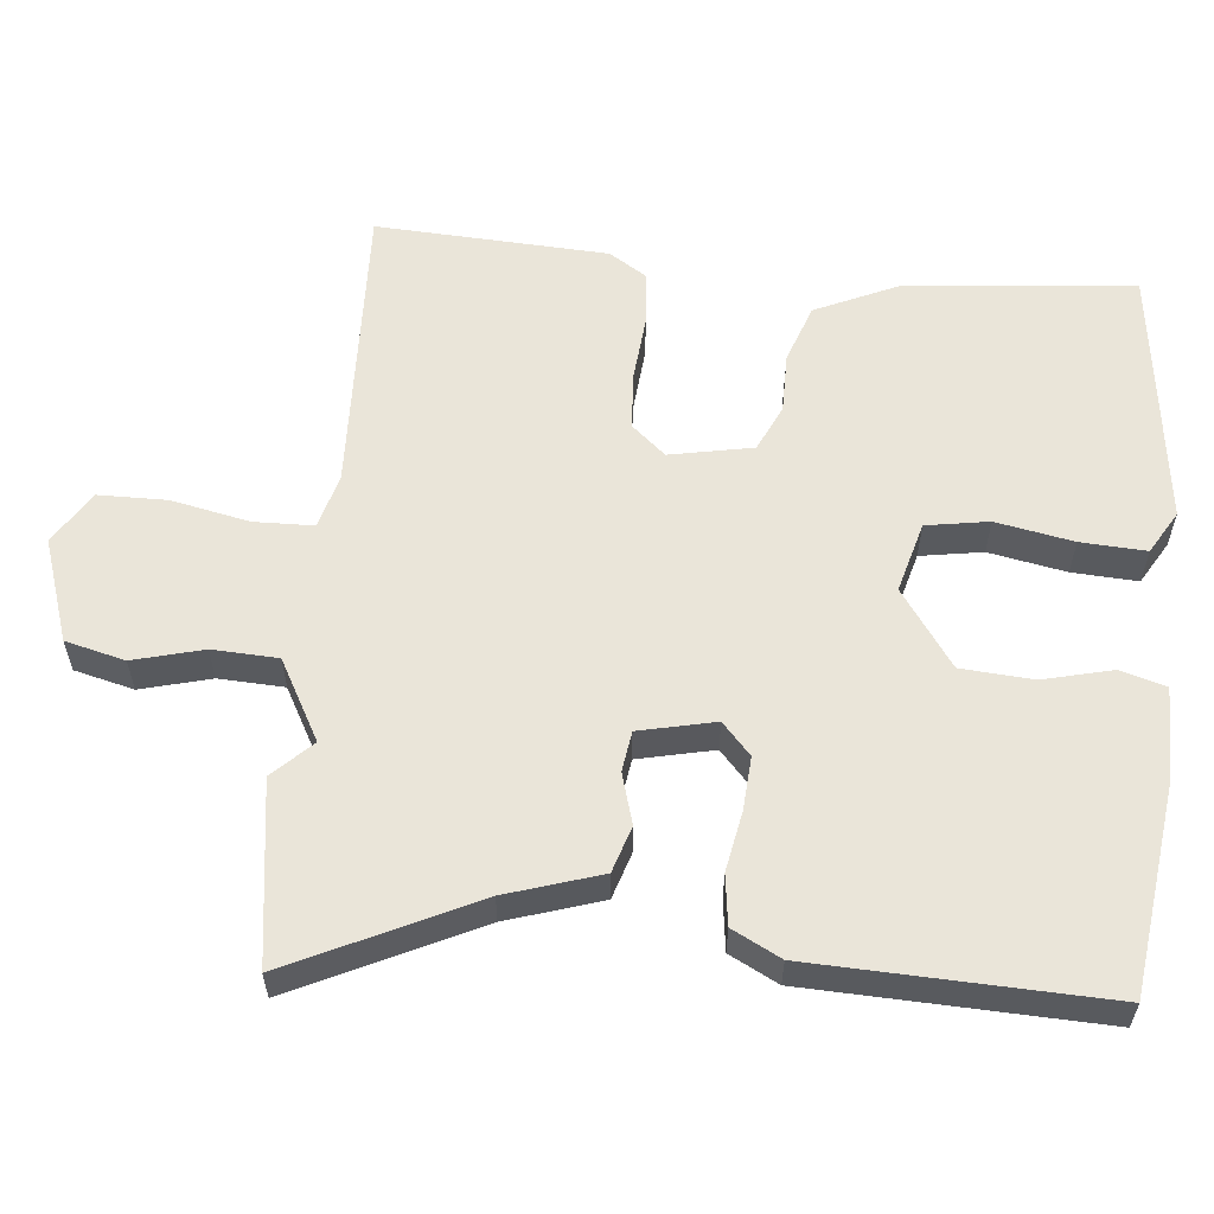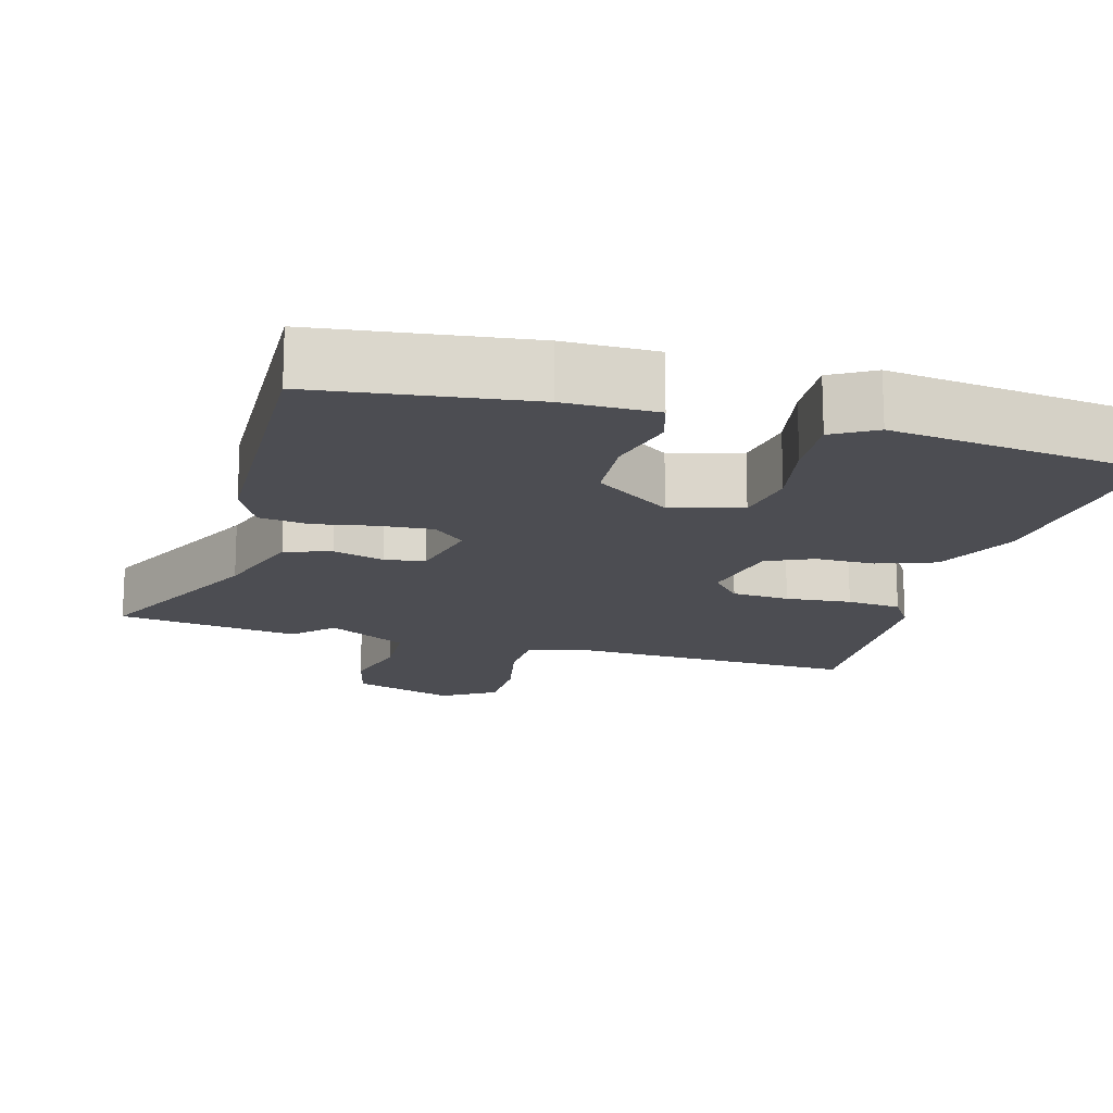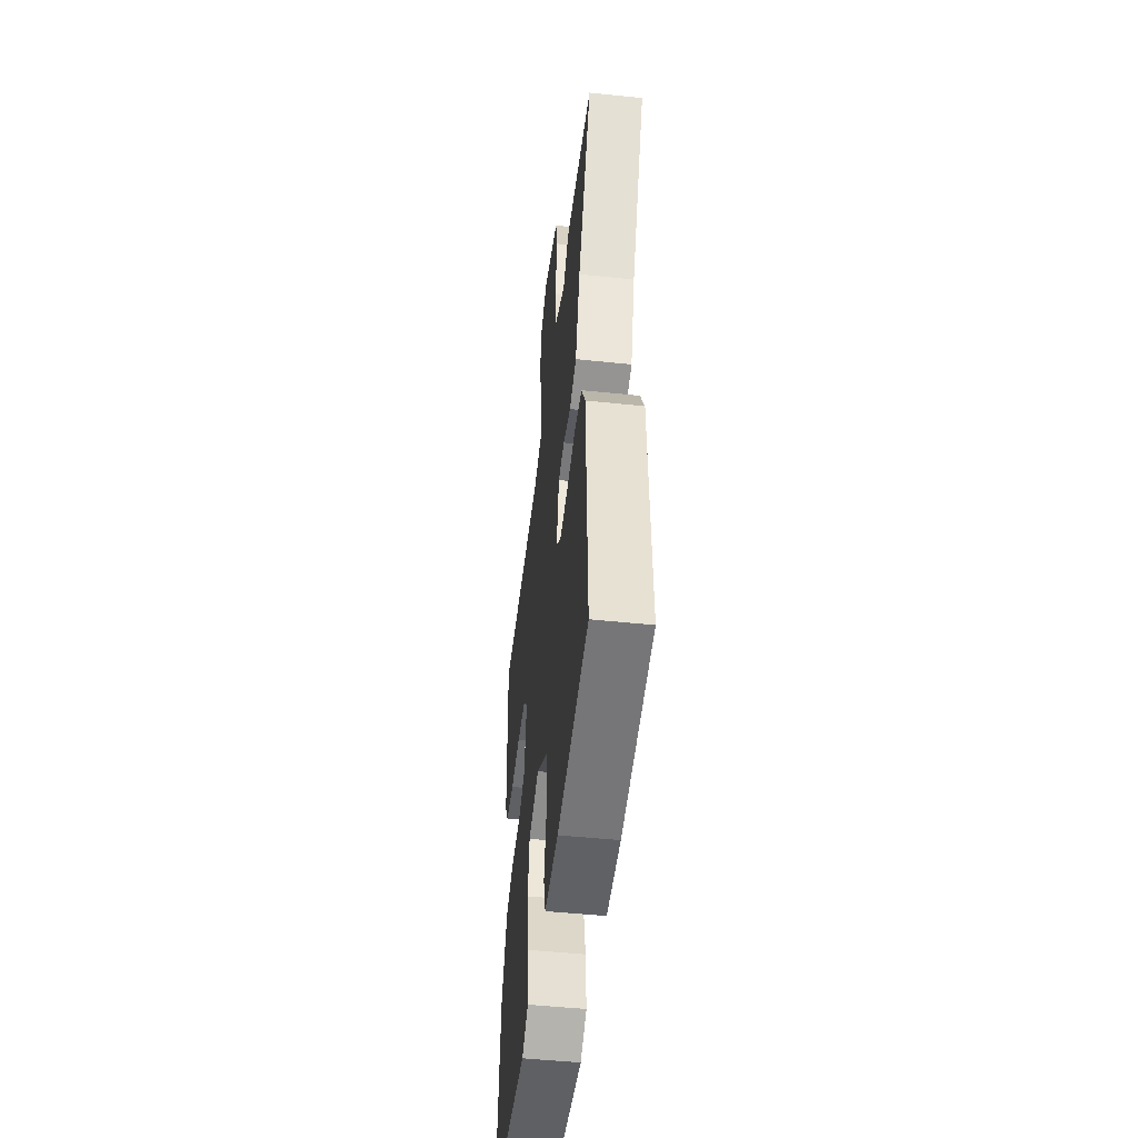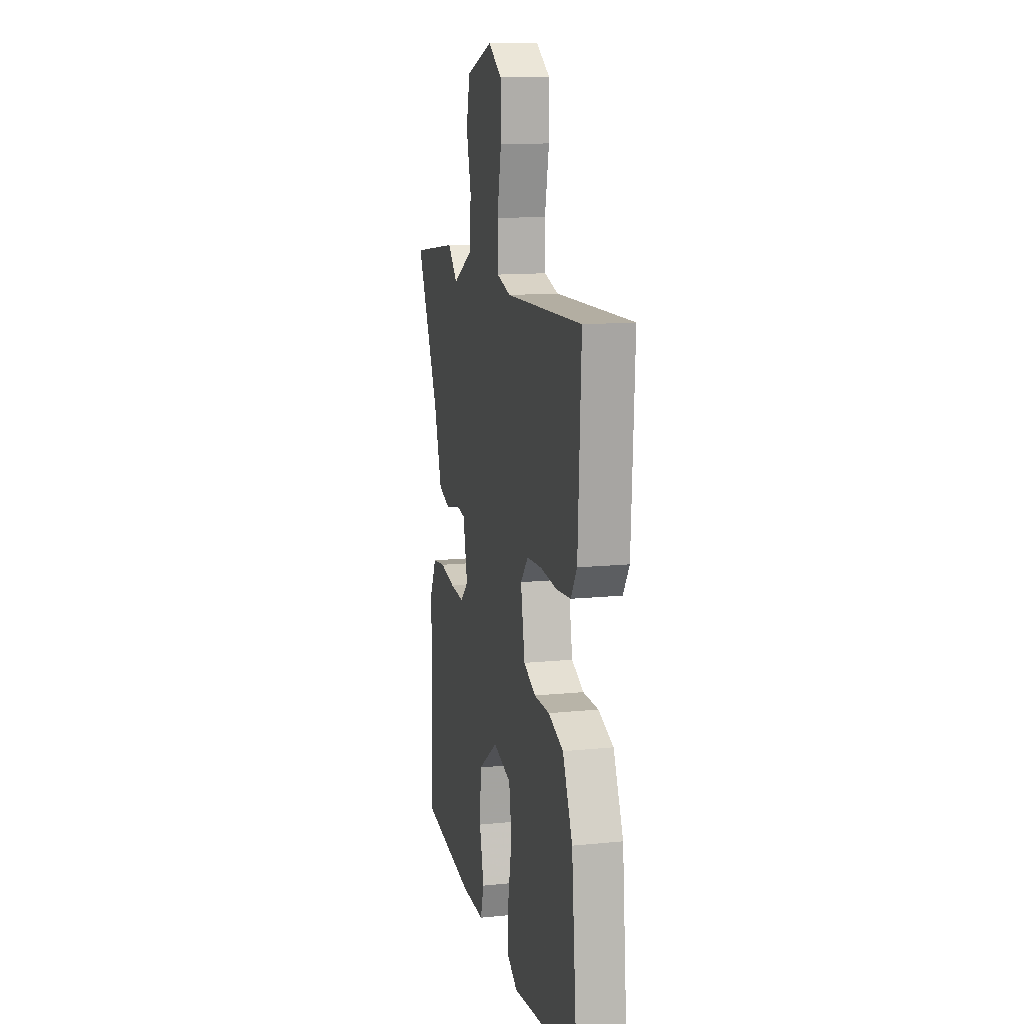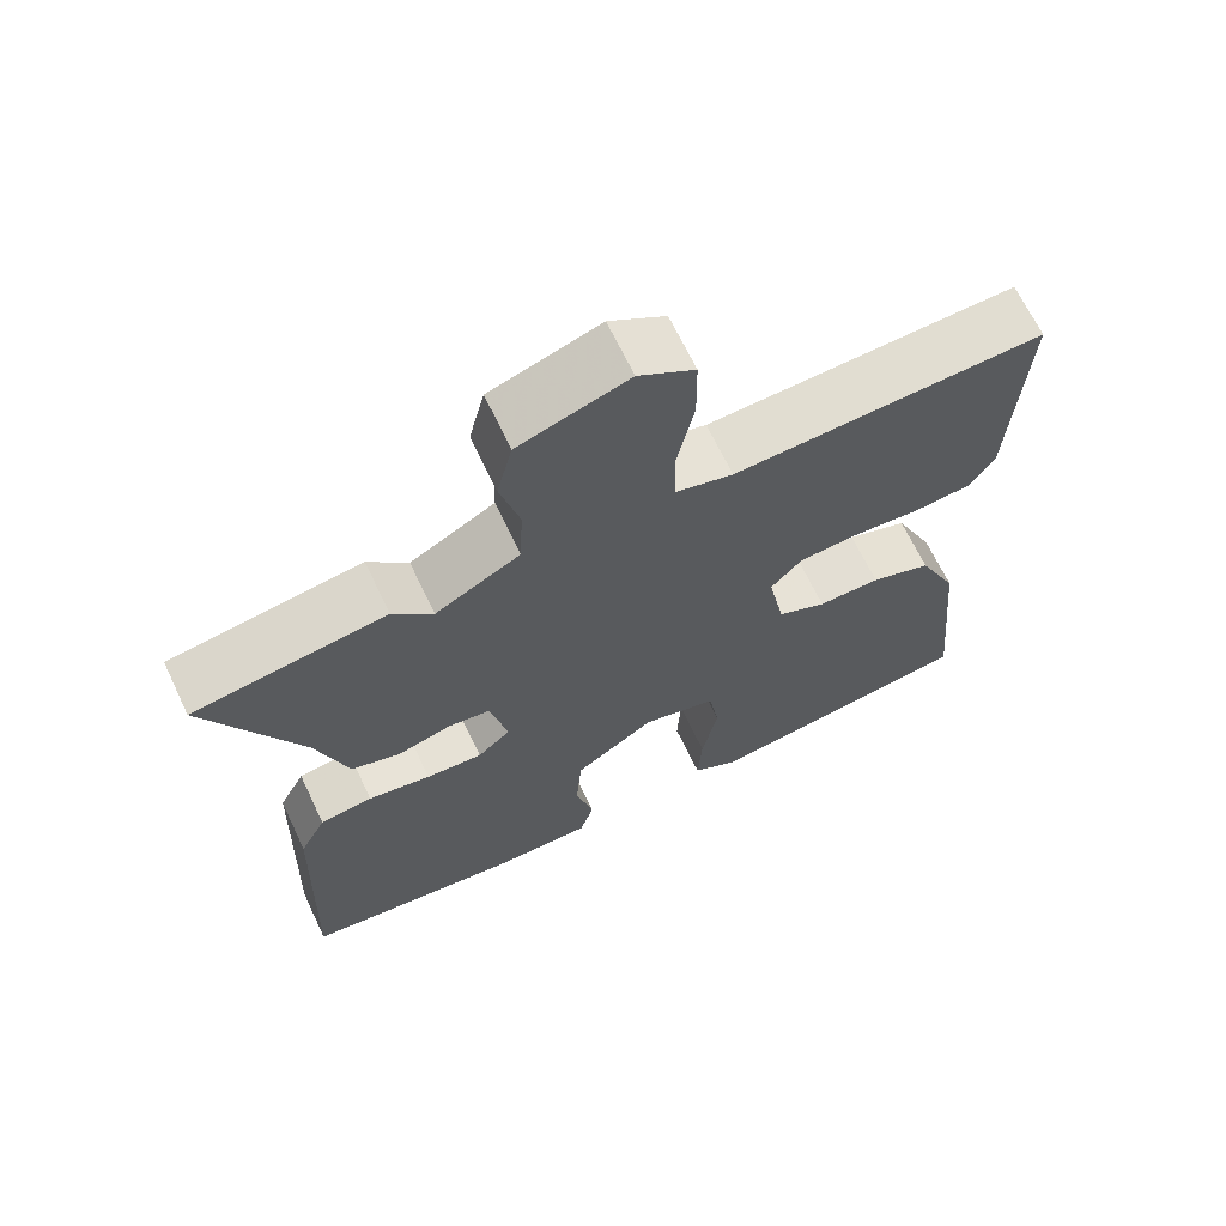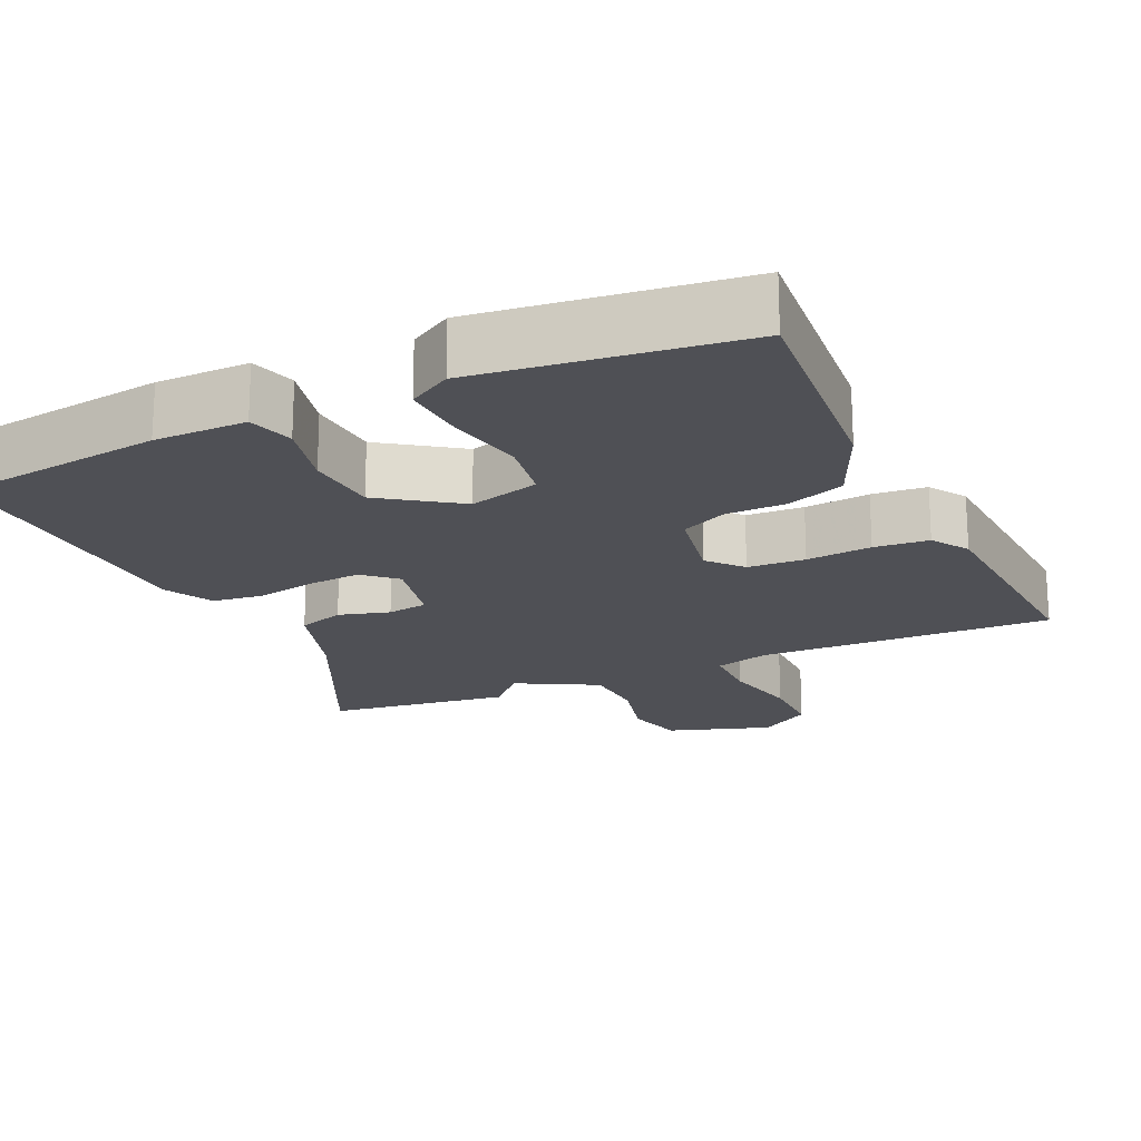
<metadata>
{"format":"obj","ext":"obj","renderer":"f3d","projection":"perspective","resolution":1024,"background":"white","views":[{"elev":58.5,"azim":95.5,"up":"+Y"},{"elev":-16.3,"azim":164.3,"up":"+Y"},{"elev":-49.5,"azim":83.4,"up":"+Z"},{"elev":13.0,"azim":-103.0,"up":"+Z"},{"elev":67.3,"azim":154.5,"up":"+Z"},{"elev":-19.4,"azim":-154.9,"up":"+Y"}]}
</metadata>
<code>
v -0.491 0.07 0.513
v -0.089 0.07 0.498
v -0.015 0.07 0.518
v -0.013 0.07 0.599
v -0.035 0.07 0.705
v -0.034 0.07 0.798
v 0.038 0.07 0.843
v 0.178 0.07 0.796
v 0.198 0.07 0.715
v 0.173 0.07 0.62
v 0.177 0.07 0.531
v 0.286 0.07 0.471
v 0.337 0.07 0.523
v 0.584 0.07 0.488
v 0.464 0.07 0.239
v 0.423 0.07 0.111
v 0.36 0.07 0.091
v 0.291 0.07 0.111
v 0.236 0.07 0.103
v 0.213 0.07 0
v 0.256 0.07 -0.039
v 0.329 0.07 -0.034
v 0.41 0.07 -0.019
v 0.478 0.07 -0.028
v 0.512 0.07 -0.094
v 0.526 0.07 -0.491
v 0.24 0.07 -0.528
v 0.115 0.07 -0.528
v 0.097 0.07 -0.466
v 0.12 0.07 -0.372
v 0.113 0.07 -0.274
v 0.009 0.07 -0.201
v -0.087 0.07 -0.227
v -0.101 0.07 -0.312
v -0.081 0.07 -0.417
v -0.076 0.07 -0.506
v -0.134 0.07 -0.54
v -0.489 0.07 -0.495
v -0.459 0.07 -0.186
v -0.407 0.07 -0.072
v -0.328 0.07 -0.044
v -0.247 0.07 -0.044
v -0.184 0.07 -0.015
v -0.162 0.07 0.098
v -0.202 0.07 0.144
v -0.28 0.07 0.149
v -0.369 0.07 0.141
v -0.443 0.07 0.148
v -0.475 0.07 0.198
v -0.491 0 0.513
v -0.089 0 0.498
v -0.015 0 0.518
v -0.013 0 0.599
v -0.035 0 0.705
v -0.034 0 0.798
v 0.038 0 0.843
v 0.178 0 0.796
v 0.198 0 0.715
v 0.173 0 0.62
v 0.177 0 0.531
v 0.286 0 0.471
v 0.337 0 0.523
v 0.584 0 0.488
v 0.464 0 0.239
v 0.423 0 0.111
v 0.36 0 0.091
v 0.291 0 0.111
v 0.236 0 0.103
v 0.213 0 0
v 0.256 0 -0.039
v 0.329 0 -0.034
v 0.41 0 -0.019
v 0.478 0 -0.028
v 0.512 0 -0.094
v 0.526 0 -0.491
v 0.24 0 -0.528
v 0.115 0 -0.528
v 0.097 0 -0.466
v 0.12 0 -0.372
v 0.113 0 -0.274
v 0.009 0 -0.201
v -0.087 0 -0.227
v -0.101 0 -0.312
v -0.081 0 -0.417
v -0.076 0 -0.506
v -0.134 0 -0.54
v -0.489 0 -0.495
v -0.459 0 -0.186
v -0.407 0 -0.072
v -0.328 0 -0.044
v -0.247 0 -0.044
v -0.184 0 -0.015
v -0.162 0 0.098
v -0.202 0 0.144
v -0.28 0 0.149
v -0.369 0 0.141
v -0.443 0 0.148
v -0.475 0 0.198
f 49 1 2
f 48 49 2
f 47 48 2
f 46 47 2
f 45 46 2 3
f 44 45 3
f 43 44 3
f 40 41 42
f 39 40 42
f 38 39 42
f 37 38 42
f 36 37 42
f 35 36 42
f 34 35 42
f 33 34 42 43
f 32 33 43 3
f 28 29 30
f 27 28 30
f 26 27 30
f 25 26 30
f 24 25 30
f 23 24 30
f 22 23 30
f 21 22 30 31
f 20 21 31 32
f 15 16 17 18
f 15 18 19
f 14 15 19
f 13 14 19
f 12 13 19
f 32 3 4
f 20 32 4
f 19 20 4
f 12 19 4
f 11 12 4
f 7 8 9 10
f 7 10 11
f 6 7 11
f 5 6 11
f 4 5 11
f 51 50 98
f 51 98 97
f 51 97 96
f 51 96 95
f 52 51 95 94
f 52 94 93
f 52 93 92
f 91 90 89
f 91 89 88
f 91 88 87
f 91 87 86
f 91 86 85
f 91 85 84
f 91 84 83
f 92 91 83 82
f 52 92 82 81
f 79 78 77
f 79 77 76
f 79 76 75
f 79 75 74
f 79 74 73
f 79 73 72
f 79 72 71
f 80 79 71 70
f 81 80 70 69
f 67 66 65 64
f 68 67 64
f 68 64 63
f 68 63 62
f 68 62 61
f 53 52 81
f 53 81 69
f 53 69 68
f 53 68 61
f 53 61 60
f 59 58 57 56
f 60 59 56
f 60 56 55
f 60 55 54
f 60 54 53
f 1 50 51 2
f 2 51 52 3
f 3 52 53 4
f 4 53 54 5
f 5 54 55 6
f 6 55 56 7
f 7 56 57 8
f 8 57 58 9
f 9 58 59 10
f 10 59 60 11
f 11 60 61 12
f 12 61 62 13
f 13 62 63 14
f 14 63 64 15
f 15 64 65 16
f 16 65 66 17
f 17 66 67 18
f 18 67 68 19
f 19 68 69 20
f 20 69 70 21
f 21 70 71 22
f 22 71 72 23
f 23 72 73 24
f 24 73 74 25
f 25 74 75 26
f 26 75 76 27
f 27 76 77 28
f 28 77 78 29
f 29 78 79 30
f 30 79 80 31
f 31 80 81 32
f 32 81 82 33
f 33 82 83 34
f 34 83 84 35
f 35 84 85 36
f 36 85 86 37
f 37 86 87 38
f 38 87 88 39
f 39 88 89 40
f 40 89 90 41
f 41 90 91 42
f 42 91 92 43
f 43 92 93 44
f 44 93 94 45
f 45 94 95 46
f 46 95 96 47
f 47 96 97 48
f 48 97 98 49
f 49 98 50 1

</code>
